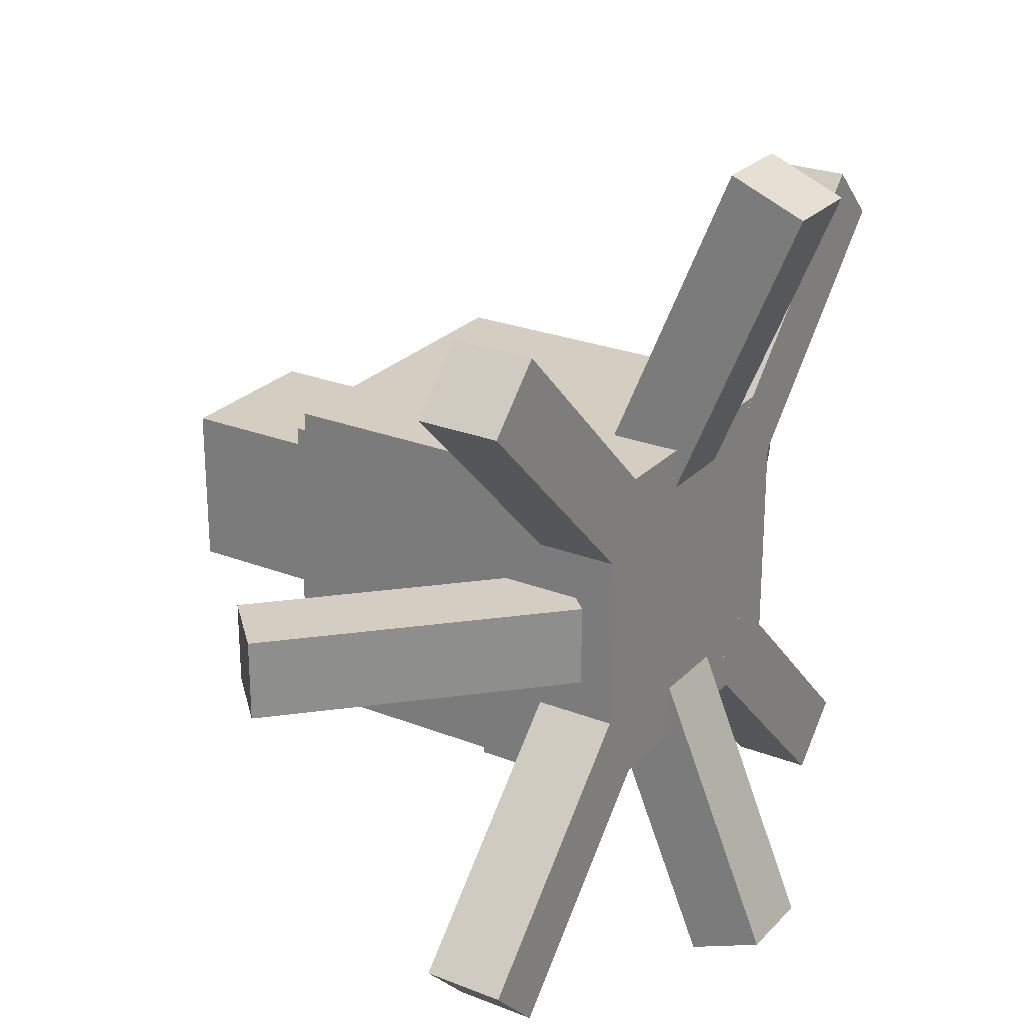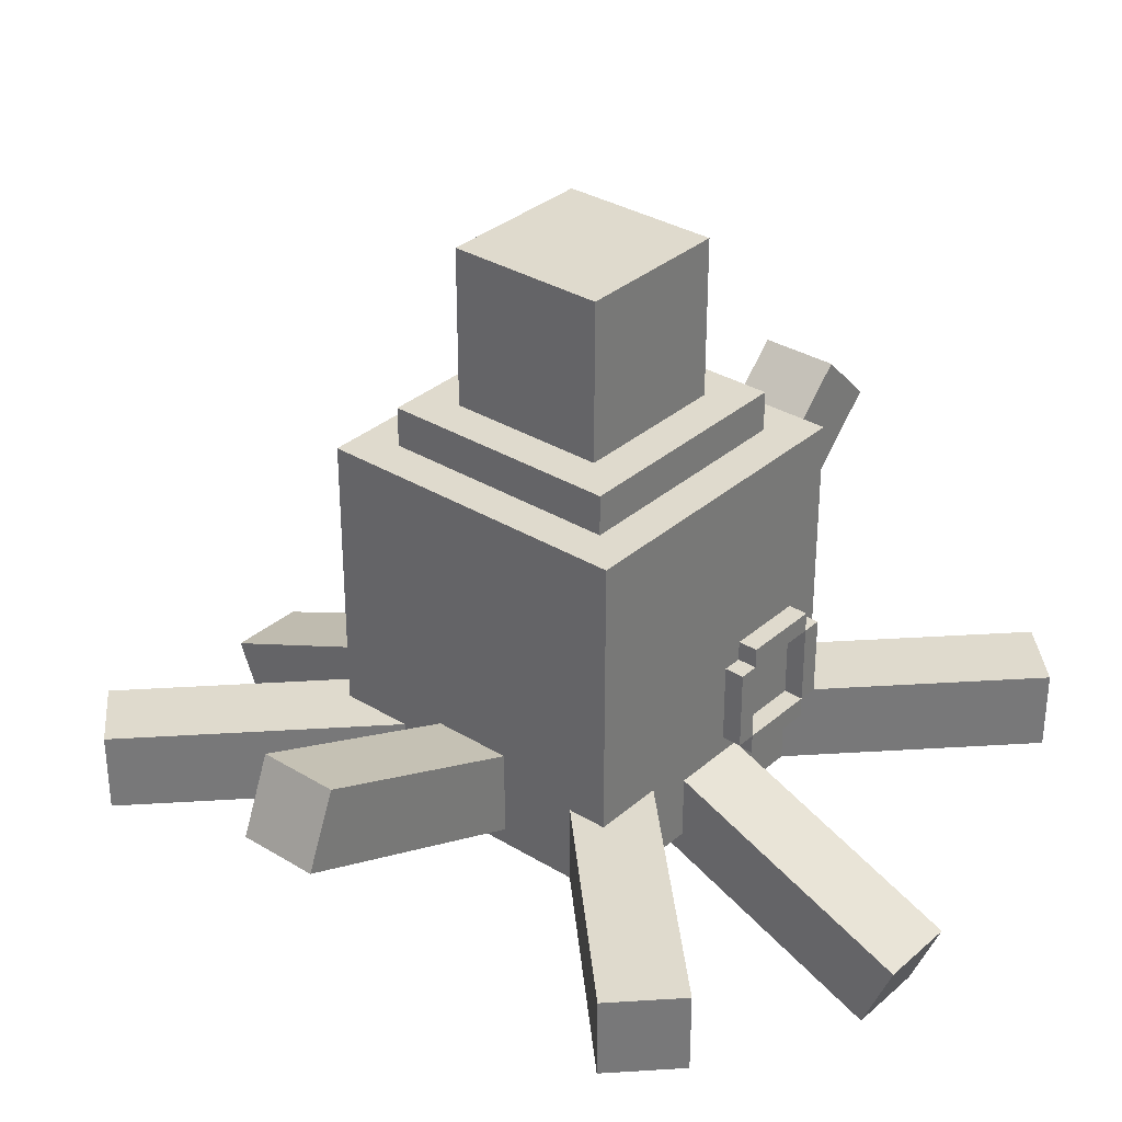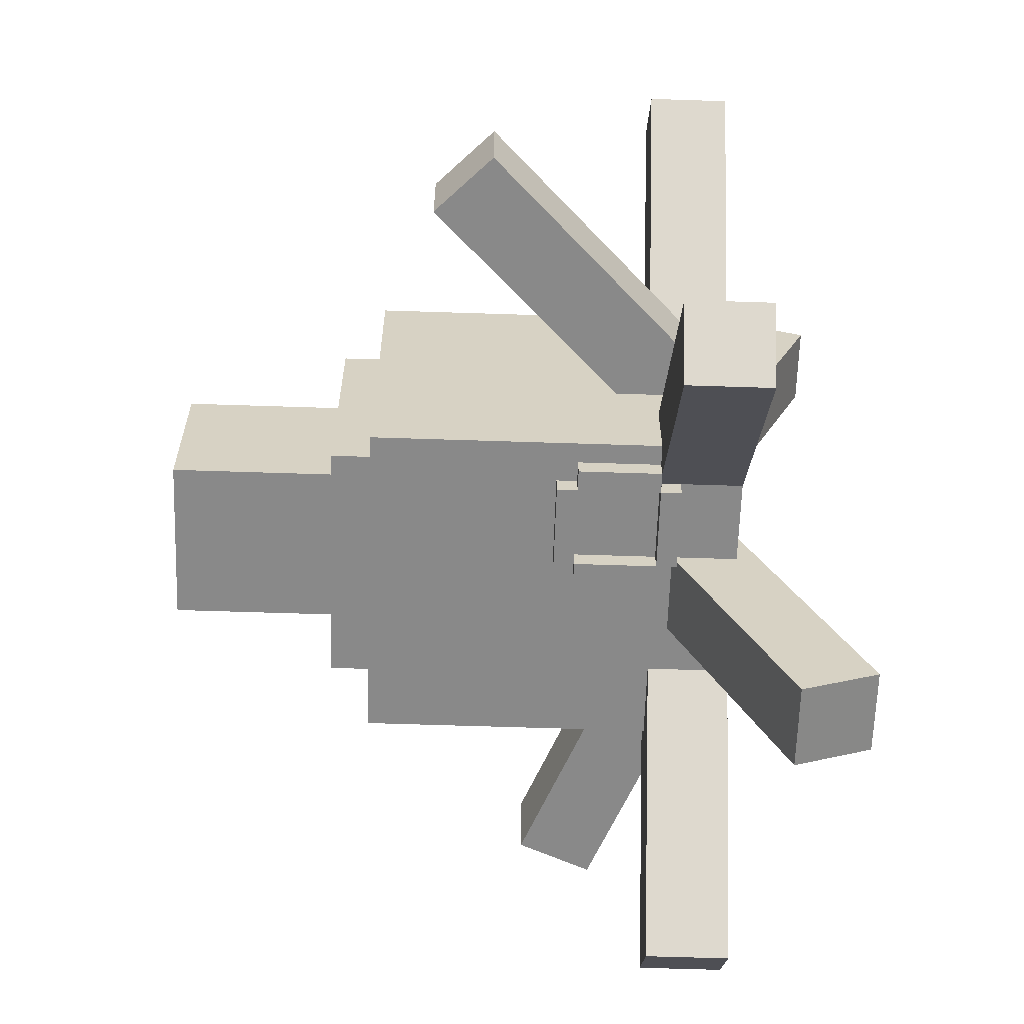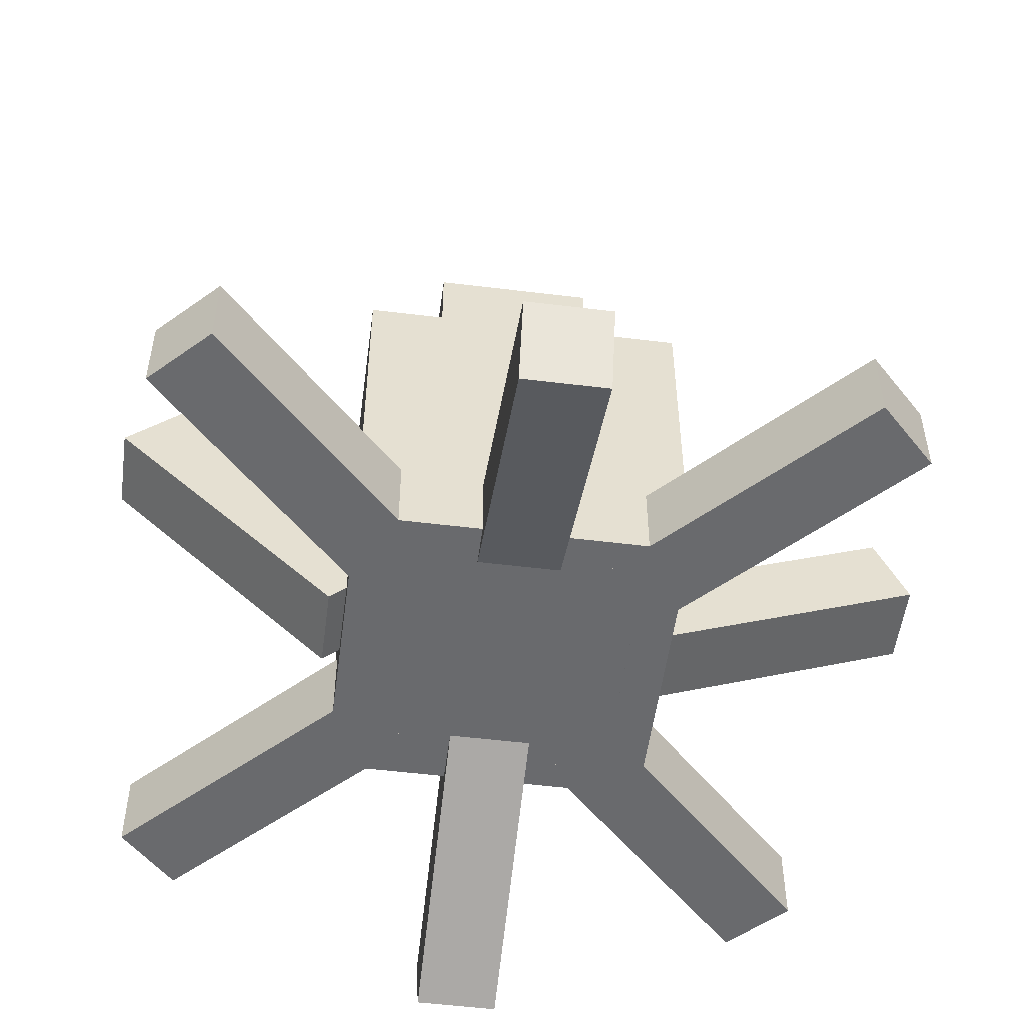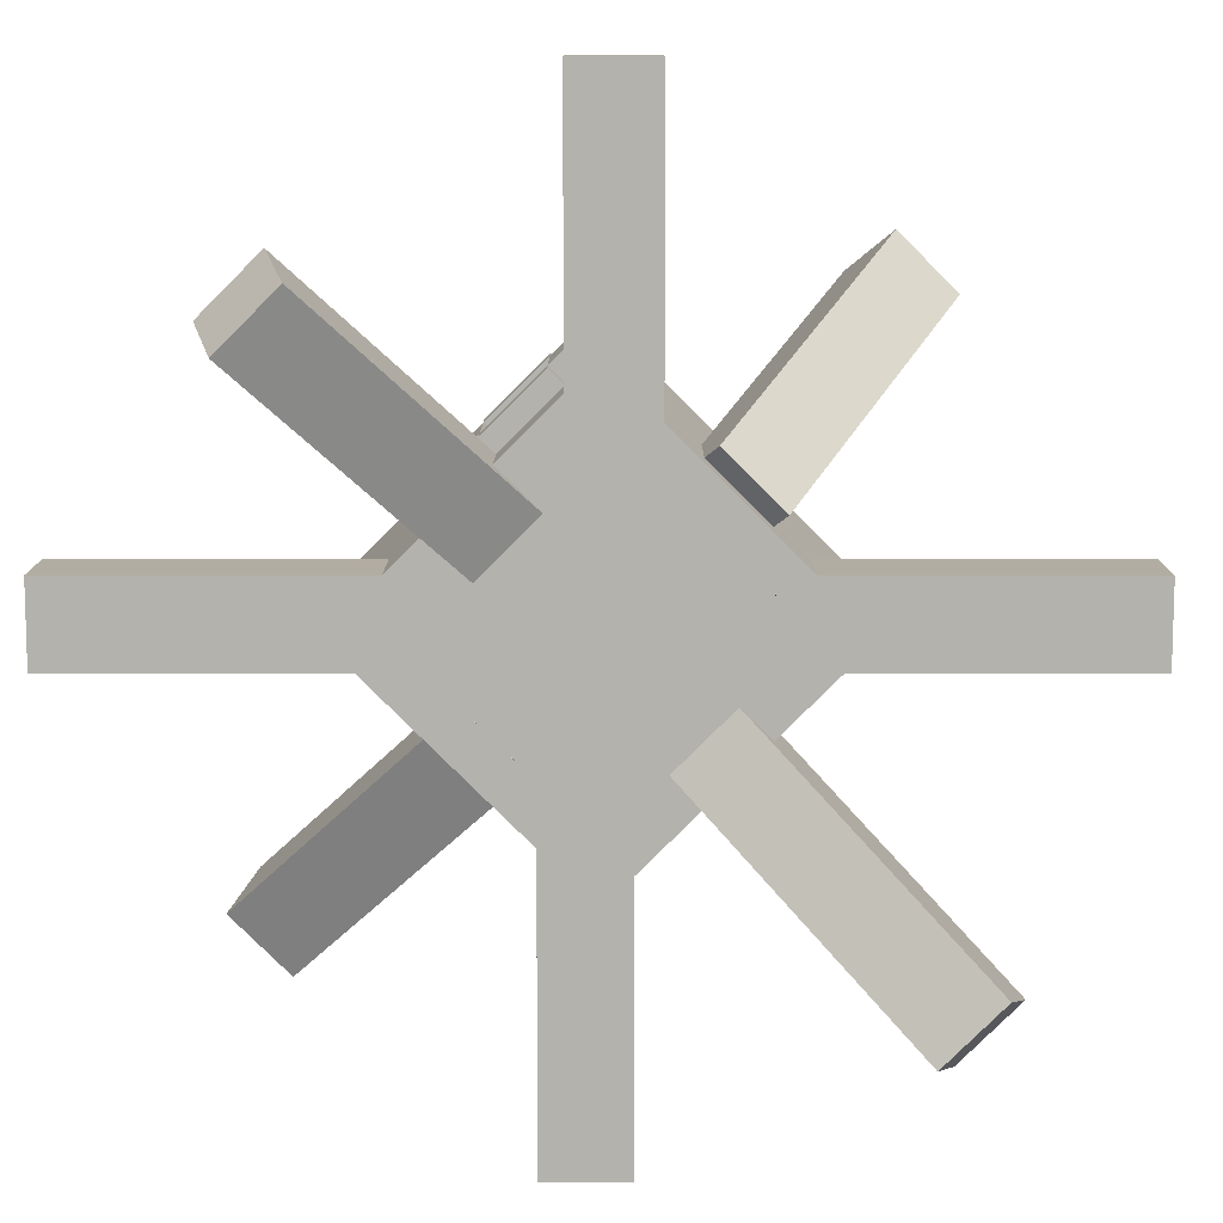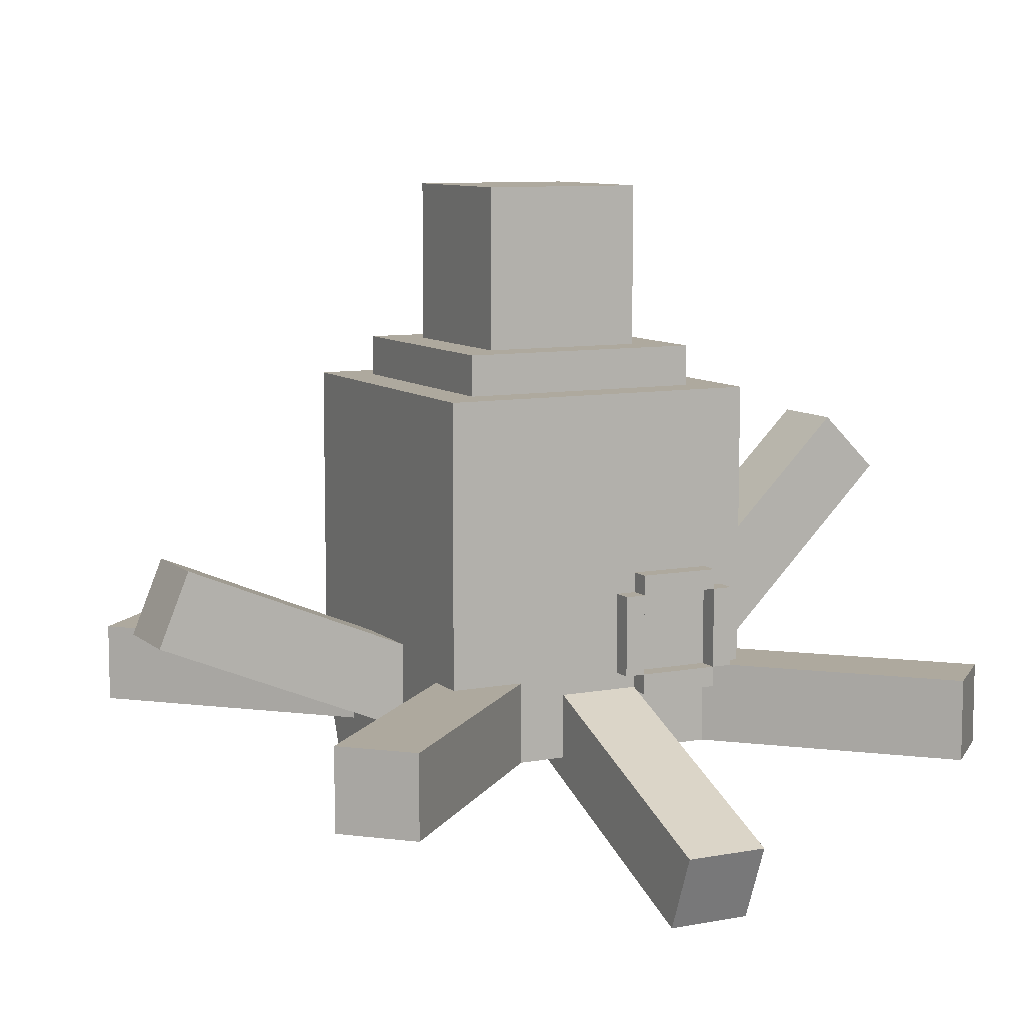
<metadata>
{"format":"obj","ext":"obj","renderer":"f3d","projection":"perspective","resolution":1024,"background":"white","views":[{"elev":25.3,"azim":-57.6,"up":"+Z"},{"elev":32.9,"azim":130.1,"up":"+Y"},{"elev":-63.2,"azim":-91.9,"up":"+Z"},{"elev":-53.0,"azim":-7.5,"up":"+Y"},{"elev":-79.4,"azim":-135.0,"up":"+Y"},{"elev":9.0,"azim":153.3,"up":"+Y"}]}
</metadata>
<code>
o body
v 0.5 0.625 0.5
v 0.5 0.625 -0.5
v 0.5 -0.5 0.5
v 0.5 -0.5 -0.5
v -0.5 0.625 -0.5
v -0.5 0.625 0.5
v -0.5 -0.5 -0.5
v -0.5 -0.5 0.5
f 4 7 5 2
f 3 4 2 1
f 8 3 1 6
f 7 8 6 5
f 6 1 2 5
f 7 4 3 8
o hat1
v 0.375 0.75 0.375
v 0.375 0.75 -0.375
v 0.375 0.625 0.375
v 0.375 0.625 -0.375
v -0.375 0.75 -0.375
v -0.375 0.75 0.375
v -0.375 0.625 -0.375
v -0.375 0.625 0.375
f 12 15 13 10
f 11 12 10 9
f 16 11 9 14
f 15 16 14 13
f 14 9 10 13
f 15 12 11 16
o hat2
v 0.25 0.875 0.25
v 0.25 0.875 -0.25
v 0.25 0.75 0.25
v 0.25 0.75 -0.25
v -0.25 0.875 -0.25
v -0.25 0.875 0.25
v -0.25 0.75 -0.25
v -0.25 0.75 0.25
f 20 23 21 18
f 19 20 18 17
f 24 19 17 22
f 23 24 22 21
f 22 17 18 21
f 23 20 19 24
o hat3
v 0.25 1 -0.125
v 0.25 1 -0.25
v 0.25 0.875 -0.125
v 0.25 0.875 -0.25
v -0.25 1 -0.25
v -0.25 1 -0.125
v -0.25 0.875 -0.25
v -0.25 0.875 -0.125
f 28 31 29 26
f 27 28 26 25
f 32 27 25 30
f 31 32 30 29
f 30 25 26 29
f 31 28 27 32
o hat4
v -0.125 1 0.25
v -0.125 1 -0.125
v -0.125 0.875 0.25
v -0.125 0.875 -0.125
v -0.25 1 -0.125
v -0.25 1 0.25
v -0.25 0.875 -0.125
v -0.25 0.875 0.25
f 36 39 37 34
f 35 36 34 33
f 40 35 33 38
f 39 40 38 37
f 38 33 34 37
f 39 36 35 40
o hat5
v 0.25 1.25 0.25
v 0.25 1.25 -0.25
v 0.25 1 0.25
v 0.25 1 -0.25
v -0.25 1.25 -0.25
v -0.25 1.25 0.25
v -0.25 1 -0.25
v -0.25 1 0.25
f 44 47 45 42
f 43 44 42 41
f 48 43 41 46
f 47 48 46 45
f 46 41 42 45
f 47 44 43 48
o hat7
v 0.25 1 0.25
v 0.25 1 0.125
v 0.25 0.875 0.25
v 0.25 0.875 0.125
v -0.125 1 0.125
v -0.125 1 0.25
v -0.125 0.875 0.125
v -0.125 0.875 0.25
f 52 55 53 50
f 51 52 50 49
f 56 51 49 54
f 55 56 54 53
f 54 49 50 53
f 55 52 51 56
o hat8
v 0.25 1 0.125
v 0.25 1 -0.125
v 0.25 0.875 0.125
v 0.25 0.875 -0.125
v 0.125 1 -0.125
v 0.125 1 0.125
v 0.125 0.875 -0.125
v 0.125 0.875 0.125
f 60 63 61 58
f 59 60 58 57
f 64 59 57 62
f 63 64 62 61
f 62 57 58 61
f 63 60 59 64
o monocle1
v -0.375 -0.1875 -0.5
v -0.375 -0.1875 -0.5625
v -0.375 -0.25 -0.5
v -0.375 -0.25 -0.5625
v -0.4375 -0.1875 -0.5625
v -0.4375 -0.1875 -0.5
v -0.4375 -0.25 -0.5625
v -0.4375 -0.25 -0.5
f 68 71 69 66
f 67 68 66 65
f 72 67 65 70
f 71 72 70 69
f 70 65 66 69
f 71 68 67 72
o monocle2
v -0.375 0 -0.5
v -0.375 0 -0.5625
v -0.375 -0.1875 -0.5
v -0.375 -0.1875 -0.5625
v -0.4375 0 -0.5625
v -0.4375 0 -0.5
v -0.4375 -0.1875 -0.5625
v -0.4375 -0.1875 -0.5
f 76 79 77 74
f 75 76 74 73
f 80 75 73 78
f 79 80 78 77
f 78 73 74 77
f 79 76 75 80
o monocle3
v -0.25 -0.25 -0.5
v -0.25 -0.25 -0.5625
v -0.25 -0.3125 -0.5
v -0.25 -0.3125 -0.5625
v -0.375 -0.25 -0.5625
v -0.375 -0.25 -0.5
v -0.375 -0.3125 -0.5625
v -0.375 -0.3125 -0.5
f 84 87 85 82
f 83 84 82 81
f 88 83 81 86
f 87 88 86 85
f 86 81 82 85
f 87 84 83 88
o monocle4
v -0.1875 0.0625 -0.5
v -0.1875 0.0625 -0.5625
v -0.1875 0 -0.5
v -0.1875 0 -0.5625
v -0.375 0.0625 -0.5625
v -0.375 0.0625 -0.5
v -0.375 0 -0.5625
v -0.375 0 -0.5
f 92 95 93 90
f 91 92 90 89
f 96 91 89 94
f 95 96 94 93
f 94 89 90 93
f 95 92 91 96
o monocle5
v -0.125 -0.25 -0.5
v -0.125 -0.25 -0.5625
v -0.125 -0.3125 -0.5
v -0.125 -0.3125 -0.5625
v -0.25 -0.25 -0.5625
v -0.25 -0.25 -0.5
v -0.25 -0.3125 -0.5625
v -0.25 -0.3125 -0.5
f 100 103 101 98
f 99 100 98 97
f 104 99 97 102
f 103 104 102 101
f 102 97 98 101
f 103 100 99 104
o monocle6
v -0.125 0.0625 -0.5
v -0.125 0.0625 -0.5625
v -0.125 0 -0.5
v -0.125 0 -0.5625
v -0.1875 0.0625 -0.5625
v -0.1875 0.0625 -0.5
v -0.1875 0 -0.5625
v -0.1875 0 -0.5
f 108 111 109 106
f 107 108 106 105
f 112 107 105 110
f 111 112 110 109
f 110 105 106 109
f 111 108 107 112
o monocle7
v -0.0625 -0.125 -0.5
v -0.0625 -0.125 -0.5625
v -0.0625 -0.25 -0.5
v -0.0625 -0.25 -0.5625
v -0.125 -0.125 -0.5625
v -0.125 -0.125 -0.5
v -0.125 -0.25 -0.5625
v -0.125 -0.25 -0.5
f 116 119 117 114
f 115 116 114 113
f 120 115 113 118
f 119 120 118 117
f 118 113 114 117
f 119 116 115 120
o monocle8
v -0.0625 0 -0.5
v -0.0625 0 -0.5625
v -0.0625 -0.125 -0.5
v -0.0625 -0.125 -0.5625
v -0.125 0 -0.5625
v -0.125 0 -0.5
v -0.125 -0.125 -0.5625
v -0.125 -0.125 -0.5
f 124 127 125 122
f 123 124 122 121
f 128 123 121 126
f 127 128 126 125
f 126 121 122 125
f 127 124 123 128
o tentacle1
v 0.125 -0.2379 -0.3457
v 0.125 -0.6206 -1.27
v 0.125 -0.4689 -0.25
v 0.125 -0.8515 -1.174
v -0.125 -0.6206 -1.27
v -0.125 -0.2379 -0.3457
v -0.125 -0.8515 -1.174
v -0.125 -0.4689 -0.25
f 132 135 133 130
f 131 132 130 129
f 136 131 129 134
f 135 136 134 133
f 134 129 130 133
f 135 132 131 136
o tentacle2
v -0.2501 -0.2501 -0.3751
v -0.9572 -0.2501 -1.082
v -0.2501 -0.5001 -0.3751
v -0.9572 -0.5001 -1.082
v -1.134 -0.2501 -0.9054
v -0.4268 -0.2501 -0.1983
v -1.134 -0.5001 -0.9054
v -0.4268 -0.5001 -0.1983
f 140 143 141 138
f 139 140 138 137
f 144 139 137 142
f 143 144 142 141
f 142 137 138 141
f 143 140 139 144
o tentacle3
v -0.375 -0.2499 0.125
v -0.375 -0.2499 -0.125
v -0.5518 -0.4266 0.125
v -0.5518 -0.4266 -0.125
v -1.082 0.4572 -0.125
v -1.082 0.4572 0.125
v -1.259 0.2805 -0.125
v -1.259 0.2805 0.125
f 148 151 149 146
f 147 148 146 145
f 152 147 145 150
f 151 152 150 149
f 150 145 146 149
f 151 148 147 152
o tentacle4
v -0.9571 -0.25 1.082
v -0.25 -0.25 0.3751
v -0.9571 -0.5 1.082
v -0.25 -0.5 0.3751
v -0.4268 -0.25 0.1983
v -1.134 -0.25 0.9055
v -0.4268 -0.5 0.1983
v -1.134 -0.5 0.9055
f 156 159 157 154
f 155 156 154 153
f 160 155 153 158
f 159 160 158 157
f 158 153 154 157
f 159 156 155 160
o tentacle5
v 0.125 -0.6518 1.395
v 0.125 -0.2691 0.4707
v 0.125 -0.8828 1.299
v 0.125 -0.5001 0.375
v -0.125 -0.2691 0.4707
v -0.125 -0.6518 1.395
v -0.125 -0.5001 0.375
v -0.125 -0.8828 1.299
f 164 167 165 162
f 163 164 162 161
f 168 163 161 166
f 167 168 166 165
f 166 161 162 165
f 167 164 163 168
o tentacle6
v 0.9572 -0.2501 1.082
v 1.134 -0.2501 0.9054
v 0.9572 -0.5001 1.082
v 1.134 -0.5001 0.9054
v 0.4268 -0.2501 0.1983
v 0.25 -0.2501 0.3751
v 0.4268 -0.5001 0.1983
v 0.25 -0.5001 0.3751
f 172 175 173 170
f 171 172 170 169
f 176 171 169 174
f 175 176 174 173
f 174 169 170 173
f 175 172 171 176
o tentacle7
v 1.203 0.1136 0.125
v 1.203 0.1136 -0.125
v 1.299 -0.1174 0.125
v 1.299 -0.1174 -0.125
v 0.2794 -0.2691 -0.125
v 0.2794 -0.2691 0.125
v 0.3751 -0.5001 -0.125
v 0.3751 -0.5001 0.125
f 180 183 181 178
f 179 180 178 177
f 184 179 177 182
f 183 184 182 181
f 182 177 178 181
f 183 180 179 184
o tentacle8
v 1.082 -0.2501 -0.9572
v 0.9054 -0.2501 -1.134
v 1.082 -0.5001 -0.9572
v 0.9054 -0.5001 -1.134
v 0.1983 -0.2501 -0.4268
v 0.3751 -0.2501 -0.25
v 0.1983 -0.5001 -0.4268
v 0.3751 -0.5001 -0.25
f 188 191 189 186
f 187 188 186 185
f 192 187 185 190
f 191 192 190 189
f 190 185 186 189
f 191 188 187 192

</code>
